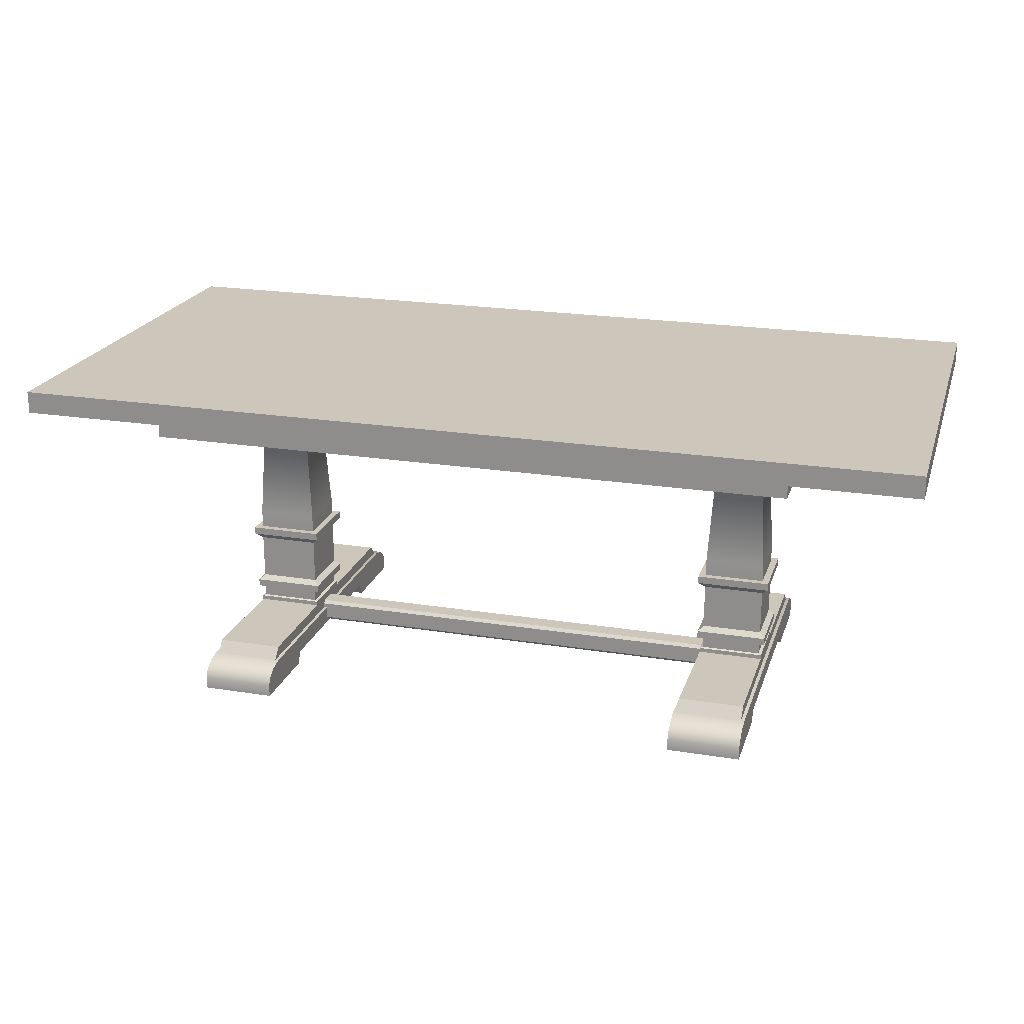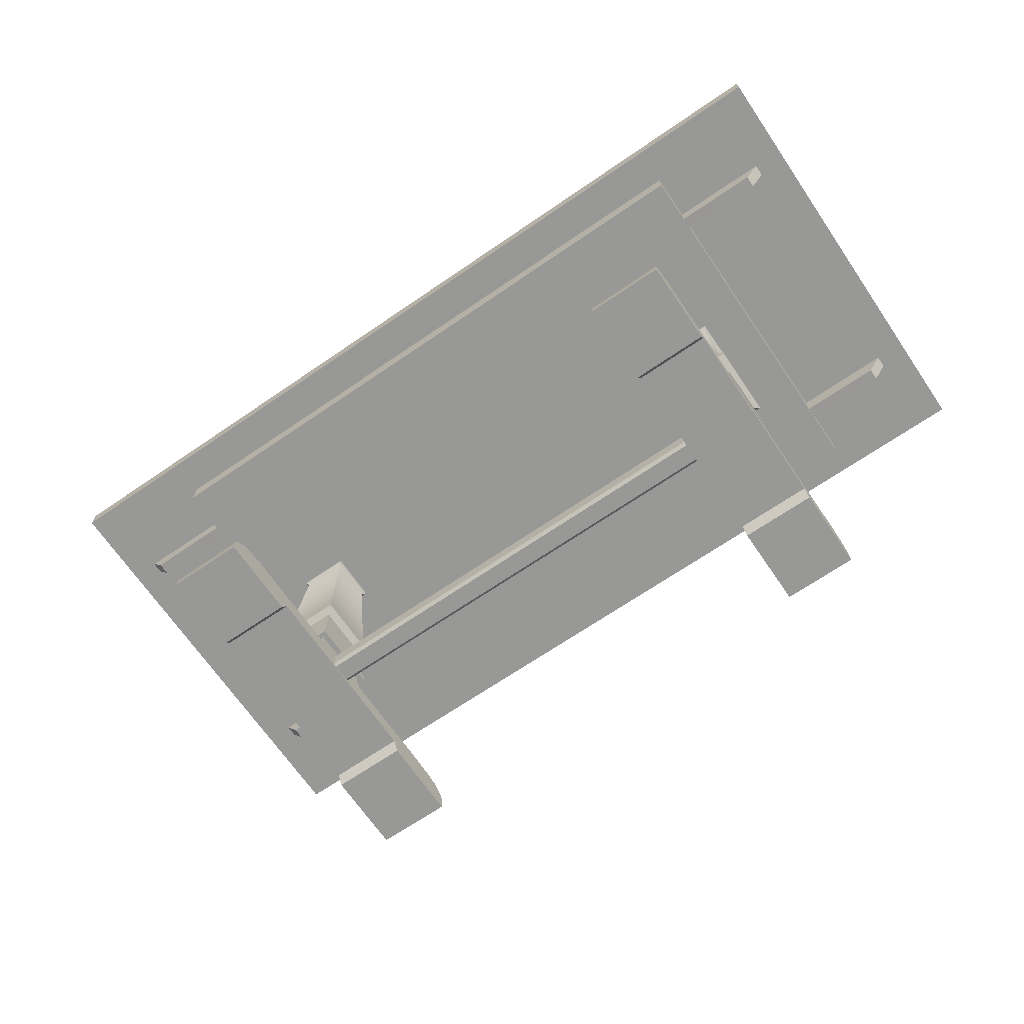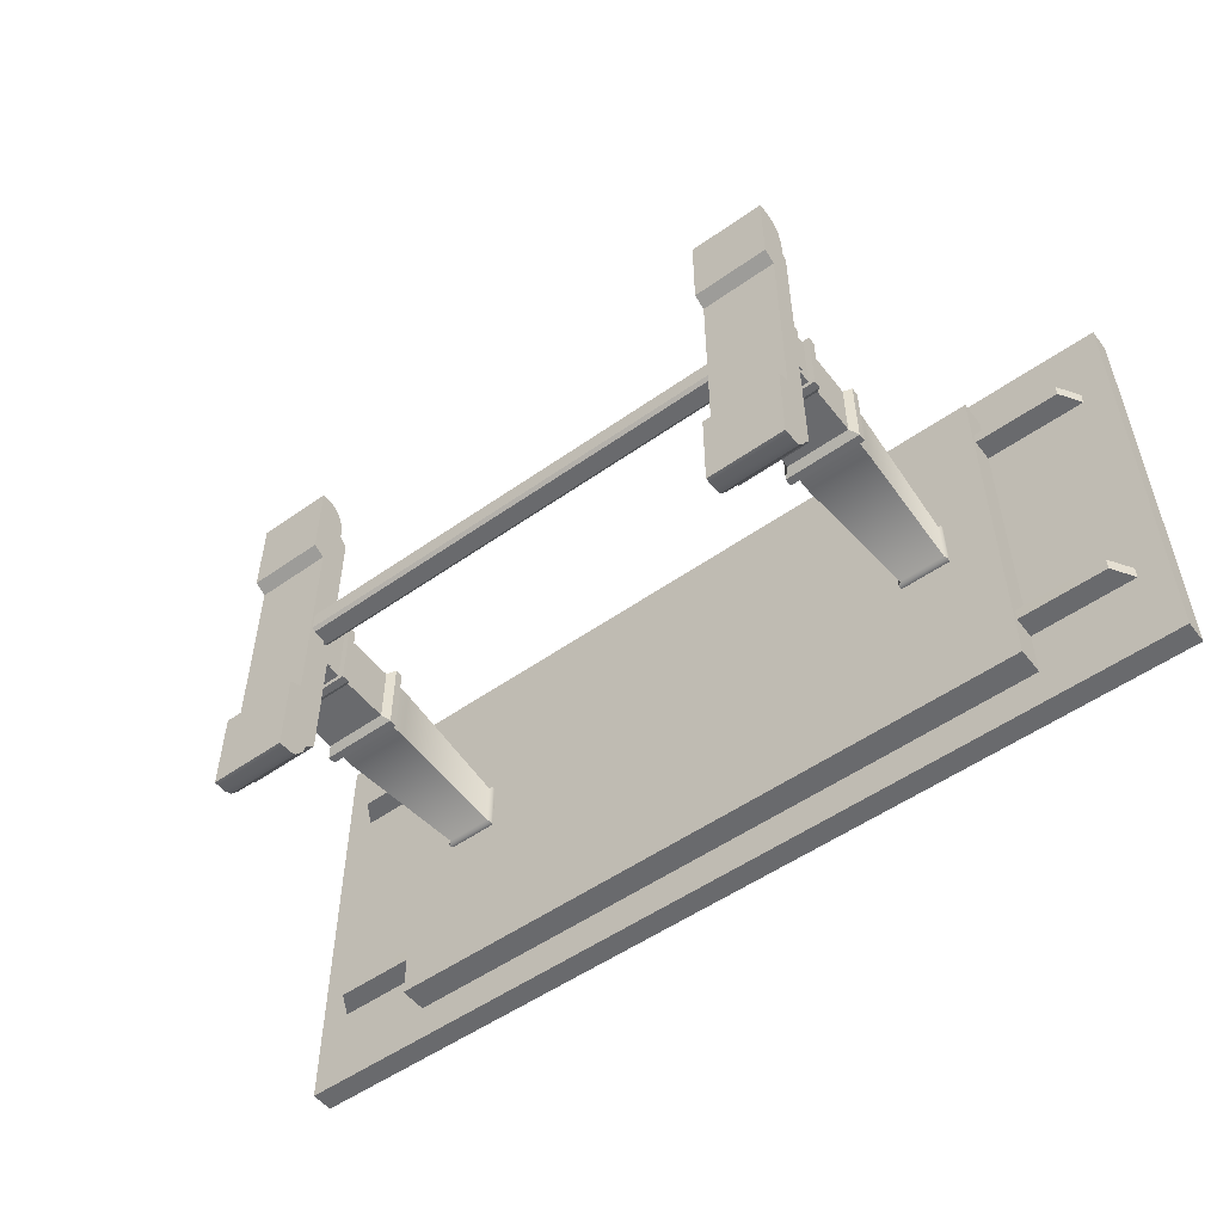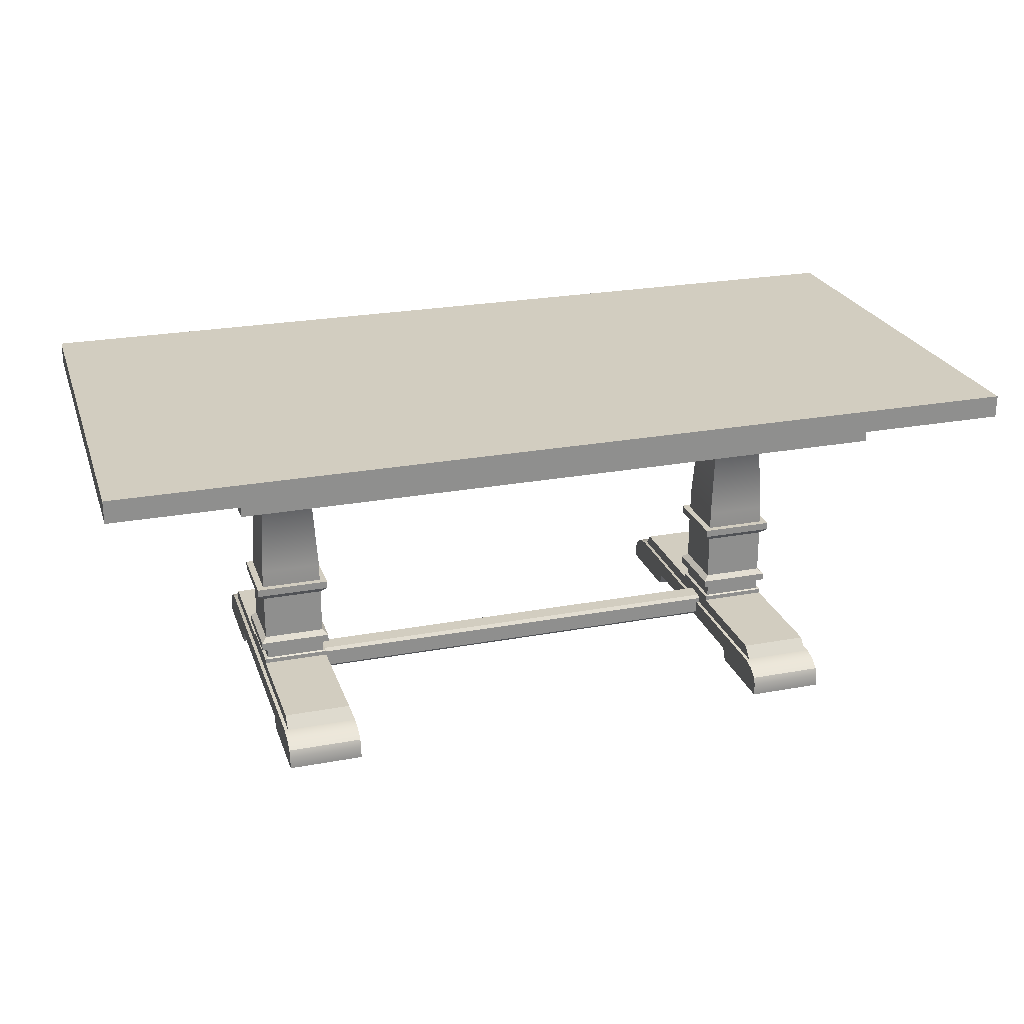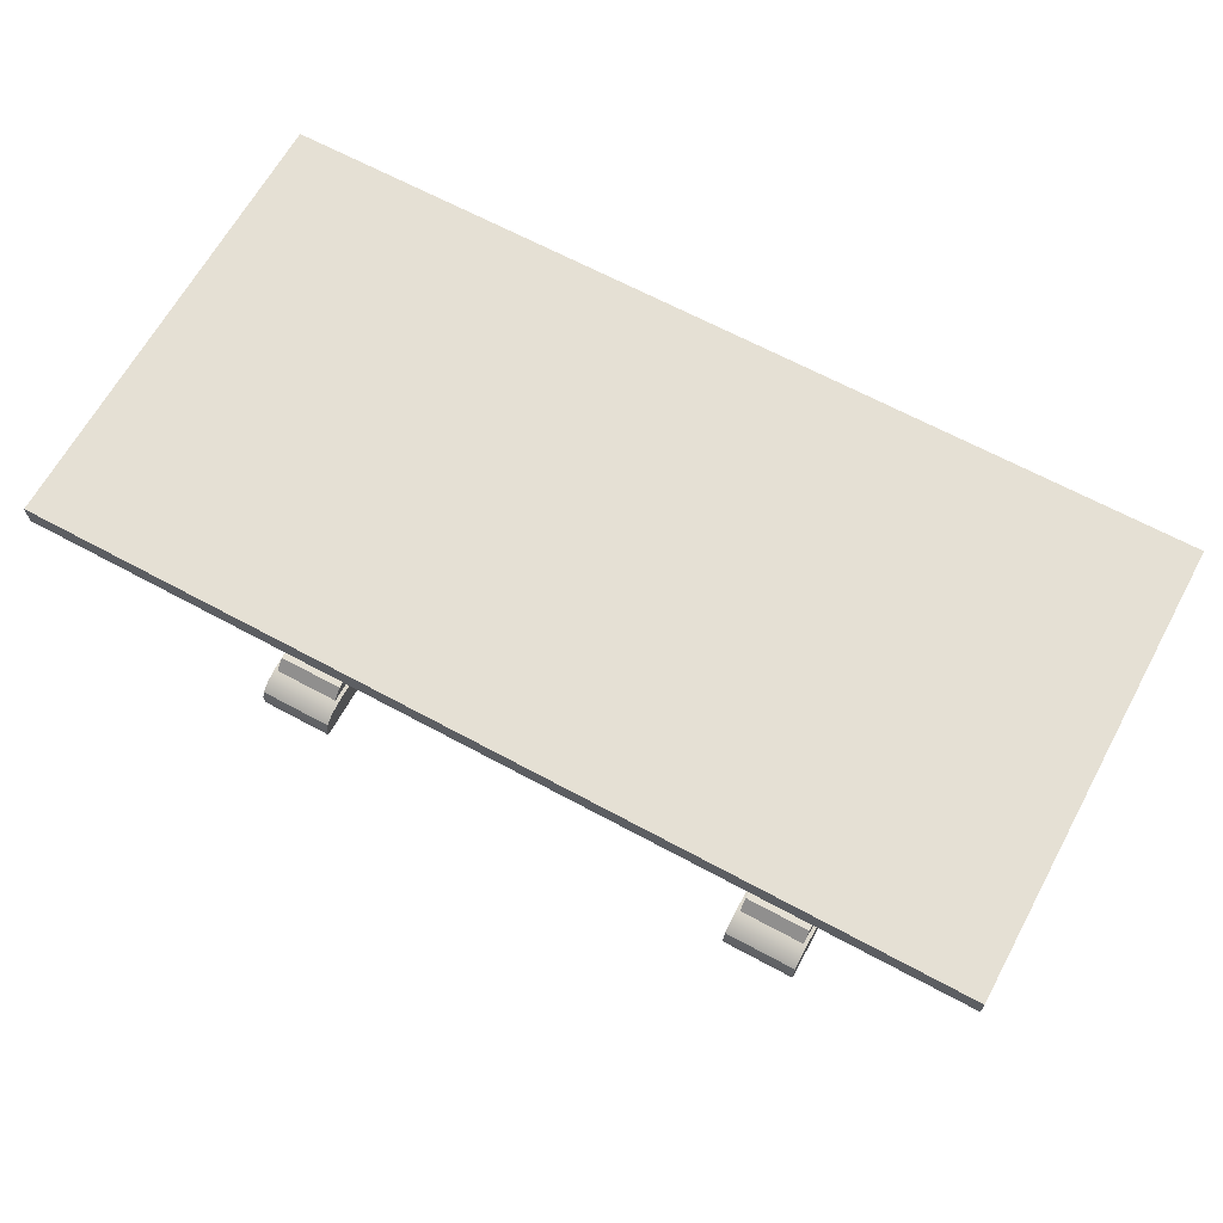
<metadata>
{"format":"obj","ext":"obj","renderer":"f3d","projection":"perspective","resolution":1024,"background":"white","views":[{"elev":21.4,"azim":16.0,"up":"+Y"},{"elev":-68.5,"azim":-145.6,"up":"+Y"},{"elev":-53.0,"azim":37.1,"up":"+Z"},{"elev":24.4,"azim":163.0,"up":"+Y"},{"elev":65.4,"azim":-151.4,"up":"+Y"}]}
</metadata>
<code>
g default
v -119.7 32.47 37.97
v -106.3 32.47 37.97
v -108.1 61.56 36.29
v -118 61.56 36.29
v -106.3 32.47 24.81
v -108.1 61.56 26.5
v -119.7 32.47 24.81
v -118 61.56 26.5
v -119.7 28.56 37.97
v -119.7 28.56 24.81
v -106.3 28.56 24.81
v -106.3 28.56 37.97
v -121.2 28.56 39.44
v -121.2 28.56 23.35
v -104.8 28.56 23.35
v -104.8 28.56 39.44
v -121.2 26.9 39.44
v -121.2 26.9 23.35
v -104.8 26.9 23.35
v -104.8 26.9 39.44
v -119.8 25.53 38.03
v -119.8 25.53 24.76
v -106.3 25.53 24.76
v -106.3 25.53 38.03
v -119.8 15.41 38.03
v -119.8 15.41 24.76
v -106.3 15.41 24.76
v -106.3 15.41 38.03
v -121 14.32 39.18
v -121 14.32 23.61
v -105.1 14.32 23.61
v -105.1 14.32 39.18
v -121 12.67 39.18
v -121 12.67 23.61
v -105.1 12.67 23.61
v -105.1 12.67 39.18
v -119.8 12.67 38.11
v -119.8 12.67 24.72
v -119.8 9.903 24.72
v -119.8 9.903 38.11
v -106.4 12.67 24.72
v -106.4 9.903 24.72
v -106.4 12.67 38.11
v -106.4 9.903 38.11
v -120.5 6.211 65.99
v -120.5 8.693 38.47
v -120.5 8.693 24.32
v -120.5 6.211 -3.364
v -120.5 8.693 -1.084
v -105.8 8.693 -1.084
v -105.8 6.211 -3.364
v -105.8 8.693 24.32
v -105.8 8.693 38.47
v -105.8 6.211 65.99
v -105.8 8.693 63.87
v -120.5 8.693 63.87
v -121.2 6.211 65.99
v -121.2 6.211 -3.364
v -121.2 5.514 -6.154
v -121.2 5.514 69.03
v -105 6.211 -3.364
v -105 6.211 65.99
v -105 5.514 69.03
v -105 5.514 -6.154
v -121.2 3.869 -8.365
v -121.2 3.869 71.29
v -105 3.869 71.29
v -105 3.869 -8.365
v -121.2 2.345 10.27
v -121.2 2.345 52.45
v -105 2.345 52.45
v -105 2.345 10.27
v -121.2 2.345 72.01
v -105 2.345 72.01
v -105 2.345 -8.968
v -121.2 2.345 -8.968
v -105 -0.3617 72.01
v -121.2 -0.3617 72.01
v -121.2 -0.3617 53.8
v -105 -0.3617 53.8
v -121.2 -0.3617 -8.968
v -105 -0.3617 -8.968
v -105 -0.3617 8.976
v -121.2 -0.3617 8.976
v -7.436 3.526 28.45
v -106.5 3.526 28.45
v -106.5 7.203 28.45
v -7.436 7.203 28.45
v -106.5 7.203 33.83
v -106.5 3.526 33.83
v -7.436 3.526 33.83
v -7.436 7.203 33.83
v -106.5 2.832 33.14
v -106.5 2.832 29.15
v -7.436 2.832 29.15
v -7.436 2.832 33.14
v -7.436 7.896 33.14
v -7.436 7.896 29.15
v -106.5 7.896 29.15
v -106.5 7.896 33.14
v -156.7 68.78 -18.07
v -156.7 68.78 80.91
v -156.7 73.68 80.91
v -156.7 73.68 -18.07
v 43.5 68.78 -18.07
v 15.07 68.78 -9.85
v -128.7 68.78 -9.85
v -128.7 68.78 0.5159
v -128.7 62.9 72.69
v -128.7 63.9 62.33
v -128.7 63.91 59.67
v -146.9 63.9 0.5159
v -150.1 68.78 0.5159
v -128.7 63.9 0.5159
v -146.9 63.9 3.168
v -150.1 68.78 3.168
v -128.7 63.91 3.168
v -128.7 68.78 3.168
v -128.7 68.78 59.67
v -150.1 68.78 59.67
v -128.7 62.9 -9.85
v -150.1 68.78 62.33
v -128.7 68.78 62.33
v -146.9 63.9 62.33
v -146.9 63.9 59.67
v -128.7 68.78 72.69
v 43.5 68.78 80.91
v 43.5 73.68 80.91
v 43.5 73.68 -18.07
v 15.07 62.9 -9.85
v 37.24 68.78 0.5159
v 15.07 68.78 0.5159
v 15.07 62.9 72.69
v 15.07 63.91 59.67
v 15.07 63.9 62.33
v 34.07 63.9 0.5159
v 15.07 63.9 0.5159
v 37.23 68.78 3.168
v 34.06 63.9 3.168
v 15.07 68.78 3.168
v 15.07 63.91 3.168
v 15.07 68.78 59.67
v 37.23 68.78 59.67
v 15.07 68.78 72.69
v 15.07 68.78 62.33
v 34.07 63.9 62.33
v 37.24 68.78 62.33
v 34.06 63.9 59.67
v -107.6 62.01 36.95
v -118.6 62.01 36.95
v -107.6 62.01 25.87
v -118.6 62.01 25.87
v -107.6 62.98 36.89
v -118.6 62.98 36.89
v -107.6 62.98 25.93
v -118.6 62.98 25.93
v -120.5 9.655 24.32
v -120.5 9.655 38.47
v -105.8 9.655 24.32
v -105.8 9.655 38.47
v -7.206 32.47 37.97
v 6.212 32.47 37.97
v 4.493 61.56 36.29
v -5.486 61.56 36.29
v 6.212 32.47 24.81
v 4.493 61.56 26.5
v -7.206 32.47 24.81
v -5.486 61.56 26.5
v -7.206 28.56 37.97
v -7.206 28.56 24.81
v 6.212 28.56 24.81
v 6.212 28.56 37.97
v -8.699 28.56 39.44
v -8.699 28.56 23.35
v 7.705 28.56 23.35
v 7.705 28.56 39.44
v -8.699 26.9 39.44
v -8.699 26.9 23.35
v 7.705 26.9 23.35
v 7.705 26.9 39.44
v -7.259 25.53 38.03
v -7.259 25.53 24.76
v 6.266 25.53 24.76
v 6.266 25.53 38.03
v -7.259 15.41 38.03
v -7.259 15.41 24.76
v 6.266 15.41 24.76
v 6.266 15.41 38.03
v -8.437 14.32 39.18
v -8.437 14.32 23.61
v 7.444 14.32 23.61
v 7.444 14.32 39.18
v -8.437 12.67 39.18
v -8.437 12.67 23.61
v 7.444 12.67 23.61
v 7.444 12.67 39.18
v -7.243 12.67 38.11
v -7.243 12.67 24.72
v -7.243 9.903 24.72
v -7.243 9.903 38.11
v 6.14 12.67 24.72
v 6.14 9.903 24.72
v 6.14 12.67 38.11
v 6.14 9.903 38.11
v -7.835 6.211 65.99
v -7.835 8.693 38.47
v -7.835 8.693 24.32
v -7.835 6.211 -3.364
v -7.835 8.693 -1.084
v 6.812 8.693 -1.084
v 6.812 6.211 -3.364
v 6.812 8.693 24.32
v 6.812 8.693 38.47
v 6.812 6.211 65.99
v 6.812 8.693 63.87
v -7.835 8.693 63.87
v -8.646 6.211 65.99
v -8.646 6.211 -3.364
v -8.646 5.514 -6.154
v -8.646 5.514 69.03
v 7.583 6.211 -3.364
v 7.583 6.211 65.99
v 7.583 5.514 69.03
v 7.583 5.514 -6.154
v -8.646 3.869 -8.365
v -8.646 3.869 71.29
v 7.583 3.869 71.29
v 7.583 3.869 -8.365
v -8.646 2.345 10.27
v -8.646 2.345 52.45
v 7.583 2.345 52.45
v 7.583 2.345 10.27
v -8.646 2.345 72.01
v 7.583 2.345 72.01
v 7.583 2.345 -8.968
v -8.646 2.345 -8.968
v 7.583 -0.3617 72.01
v -8.646 -0.3617 72.01
v -8.646 -0.3617 53.8
v 7.583 -0.3617 53.8
v -8.646 -0.3617 -8.968
v 7.583 -0.3617 -8.968
v 7.583 -0.3617 8.976
v -8.646 -0.3617 8.976
v 4.981 62.01 36.95
v -6.095 62.01 36.95
v 4.981 62.01 25.87
v -6.095 62.01 25.87
v 4.918 62.98 36.89
v -6.032 62.98 36.89
v 4.918 62.98 25.93
v -6.032 62.98 25.93
v -7.835 9.655 24.32
v -7.835 9.655 38.47
v 6.812 9.655 24.32
v 6.812 9.655 38.47
g SM_Table_03
f 1 2 3
f 3 4 1
f 2 5 6
f 6 3 2
f 5 7 8
f 8 6 5
f 7 1 4
f 4 8 7
f 9 1 7
f 7 10 9
f 10 7 5
f 5 11 10
f 11 5 2
f 2 12 11
f 12 2 1
f 1 9 12
f 13 9 10
f 10 14 13
f 14 10 11
f 11 15 14
f 15 11 12
f 12 16 15
f 16 12 9
f 9 13 16
f 17 13 14
f 14 18 17
f 18 14 15
f 15 19 18
f 19 15 16
f 16 20 19
f 20 16 13
f 13 17 20
f 21 17 18
f 18 22 21
f 22 18 19
f 19 23 22
f 23 19 20
f 20 24 23
f 24 20 17
f 17 21 24
f 25 21 22
f 22 26 25
f 26 22 23
f 23 27 26
f 27 23 24
f 24 28 27
f 28 24 21
f 21 25 28
f 29 25 26
f 26 30 29
f 30 26 27
f 27 31 30
f 31 27 28
f 28 32 31
f 32 28 25
f 25 29 32
f 33 29 30
f 30 34 33
f 34 30 31
f 31 35 34
f 35 31 32
f 32 36 35
f 36 32 29
f 29 33 36
f 37 38 39
f 39 40 37
f 38 41 42
f 42 39 38
f 41 43 44
f 44 42 41
f 43 37 40
f 40 44 43
f 45 46 47
f 47 48 45
f 48 49 50
f 50 51 48
f 51 52 53
f 53 54 51
f 54 55 56
f 56 45 54
f 55 53 46
f 46 56 55
f 46 45 56
f 54 53 55
f 49 47 52
f 52 50 49
f 52 51 50
f 48 47 49
f 57 58 59
f 59 60 57
f 61 62 63
f 63 64 61
f 54 45 60
f 60 63 54
f 48 51 64
f 64 59 48
f 59 65 66
f 66 60 59
f 63 67 68
f 68 64 63
f 60 66 67
f 67 63 60
f 64 68 65
f 65 59 64
f 65 69 70
f 70 66 65
f 67 71 72
f 72 68 67
f 66 73 74
f 74 67 66
f 66 70 73
f 67 74 71
f 68 75 76
f 76 65 68
f 68 72 75
f 65 76 69
f 70 69 72
f 72 71 70
f 77 74 73
f 73 78 77
f 79 78 73
f 73 70 79
f 80 71 74
f 74 77 80
f 81 76 75
f 75 82 81
f 83 82 75
f 75 72 83
f 84 69 76
f 76 81 84
f 83 72 69
f 69 84 83
f 79 70 71
f 71 80 79
f 78 79 80
f 80 77 78
f 82 83 84
f 84 81 82
f 57 45 48
f 48 58 57
f 48 59 58
f 60 45 57
f 61 51 54
f 54 62 61
f 54 63 62
f 64 51 61
f 85 86 87
f 87 88 85
f 89 90 91
f 91 92 89
f 93 94 95
f 95 96 93
f 97 98 99
f 99 100 97
f 88 87 99
f 99 98 88
f 86 85 95
f 95 94 86
f 91 90 93
f 93 96 91
f 89 92 97
f 97 100 89
f 101 102 103
f 103 104 101
f 101 105 106
f 106 107 101
f 107 108 101
f 109 110 111
f 112 113 108
f 108 114 112
f 115 116 113
f 113 112 115
f 115 117 118
f 118 116 115
f 117 115 112
f 112 114 117
f 116 118 119
f 119 120 116
f 107 121 114
f 114 108 107
f 102 122 123
f 123 122 124
f 124 110 123
f 122 120 125
f 125 124 122
f 125 120 119
f 119 111 125
f 124 125 111
f 111 110 124
f 126 123 110
f 110 109 126
f 101 113 116
f 120 122 102
f 120 102 101
f 101 116 120
f 117 114 121
f 111 117 121
f 121 109 111
f 111 119 118
f 118 117 111
f 103 102 127
f 127 128 103
f 128 127 105
f 105 129 128
f 106 130 121
f 121 107 106
f 105 131 132
f 133 134 135
f 132 131 136
f 136 137 132
f 131 138 139
f 139 136 131
f 139 138 140
f 140 141 139
f 136 139 141
f 141 137 136
f 142 140 138
f 138 143 142
f 106 132 137
f 137 130 106
f 127 102 126
f 126 144 127
f 144 126 109
f 109 133 144
f 144 145 127
f 146 147 145
f 145 135 146
f 148 143 147
f 147 146 148
f 148 134 142
f 142 143 148
f 134 148 146
f 146 135 134
f 144 133 135
f 135 145 144
f 130 133 109
f 109 121 130
f 105 138 131
f 143 127 147
f 105 127 143
f 143 138 105
f 141 130 137
f 130 141 134
f 134 133 130
f 140 142 134
f 134 141 140
f 101 104 129
f 129 105 101
f 129 104 103
f 103 128 129
f 4 3 149
f 149 150 4
f 6 151 149
f 149 3 6
f 8 152 151
f 151 6 8
f 4 150 152
f 152 8 4
f 149 153 154
f 154 150 149
f 151 155 153
f 153 149 151
f 152 156 155
f 155 151 152
f 150 154 156
f 156 152 150
f 157 47 46
f 46 158 157
f 159 52 47
f 47 157 159
f 160 53 52
f 52 159 160
f 158 46 53
f 53 160 158
f 37 33 34
f 34 38 37
f 41 38 34
f 34 35 41
f 41 35 36
f 36 43 41
f 43 36 33
f 33 37 43
f 39 157 158
f 158 40 39
f 40 158 160
f 160 44 40
f 44 160 159
f 159 42 44
f 39 42 159
f 159 157 39
f 161 162 163
f 163 164 161
f 162 165 166
f 166 163 162
f 165 167 168
f 168 166 165
f 167 161 164
f 164 168 167
f 169 161 167
f 167 170 169
f 170 167 165
f 165 171 170
f 171 165 162
f 162 172 171
f 172 162 161
f 161 169 172
f 173 169 170
f 170 174 173
f 174 170 171
f 171 175 174
f 175 171 172
f 172 176 175
f 176 172 169
f 169 173 176
f 177 173 174
f 174 178 177
f 178 174 175
f 175 179 178
f 179 175 176
f 176 180 179
f 180 176 173
f 173 177 180
f 181 177 178
f 178 182 181
f 182 178 179
f 179 183 182
f 183 179 180
f 180 184 183
f 184 180 177
f 177 181 184
f 185 181 182
f 182 186 185
f 186 182 183
f 183 187 186
f 187 183 184
f 184 188 187
f 188 184 181
f 181 185 188
f 189 185 186
f 186 190 189
f 190 186 187
f 187 191 190
f 191 187 188
f 188 192 191
f 192 188 185
f 185 189 192
f 193 189 190
f 190 194 193
f 194 190 191
f 191 195 194
f 195 191 192
f 192 196 195
f 196 192 189
f 189 193 196
f 197 198 199
f 199 200 197
f 198 201 202
f 202 199 198
f 201 203 204
f 204 202 201
f 203 197 200
f 200 204 203
f 205 206 207
f 207 208 205
f 208 209 210
f 210 211 208
f 211 212 213
f 213 214 211
f 214 215 216
f 216 205 214
f 215 213 206
f 206 216 215
f 206 205 216
f 214 213 215
f 209 207 212
f 212 210 209
f 212 211 210
f 208 207 209
f 217 218 219
f 219 220 217
f 221 222 223
f 223 224 221
f 214 205 220
f 220 223 214
f 208 211 224
f 224 219 208
f 219 225 226
f 226 220 219
f 223 227 228
f 228 224 223
f 220 226 227
f 227 223 220
f 224 228 225
f 225 219 224
f 225 229 230
f 230 226 225
f 227 231 232
f 232 228 227
f 226 233 234
f 234 227 226
f 226 230 233
f 227 234 231
f 228 235 236
f 236 225 228
f 228 232 235
f 225 236 229
f 230 229 232
f 232 231 230
f 237 234 233
f 233 238 237
f 239 238 233
f 233 230 239
f 240 231 234
f 234 237 240
f 241 236 235
f 235 242 241
f 243 242 235
f 235 232 243
f 244 229 236
f 236 241 244
f 243 232 229
f 229 244 243
f 239 230 231
f 231 240 239
f 238 239 240
f 240 237 238
f 242 243 244
f 244 241 242
f 217 205 208
f 208 218 217
f 208 219 218
f 220 205 217
f 221 211 214
f 214 222 221
f 214 223 222
f 224 211 221
f 164 163 245
f 245 246 164
f 166 247 245
f 245 163 166
f 168 248 247
f 247 166 168
f 164 246 248
f 248 168 164
f 245 249 250
f 250 246 245
f 247 251 249
f 249 245 247
f 248 252 251
f 251 247 248
f 246 250 252
f 252 248 246
f 253 207 206
f 206 254 253
f 255 212 207
f 207 253 255
f 256 213 212
f 212 255 256
f 254 206 213
f 213 256 254
f 197 193 194
f 194 198 197
f 201 198 194
f 194 195 201
f 201 195 196
f 196 203 201
f 203 196 193
f 193 197 203
f 199 253 254
f 254 200 199
f 204 200 254
f 254 256 204
f 204 256 255
f 255 202 204
f 202 255 253
f 253 199 202
f 123 126 102
f 108 113 101
f 132 106 105
f 145 147 127

</code>
